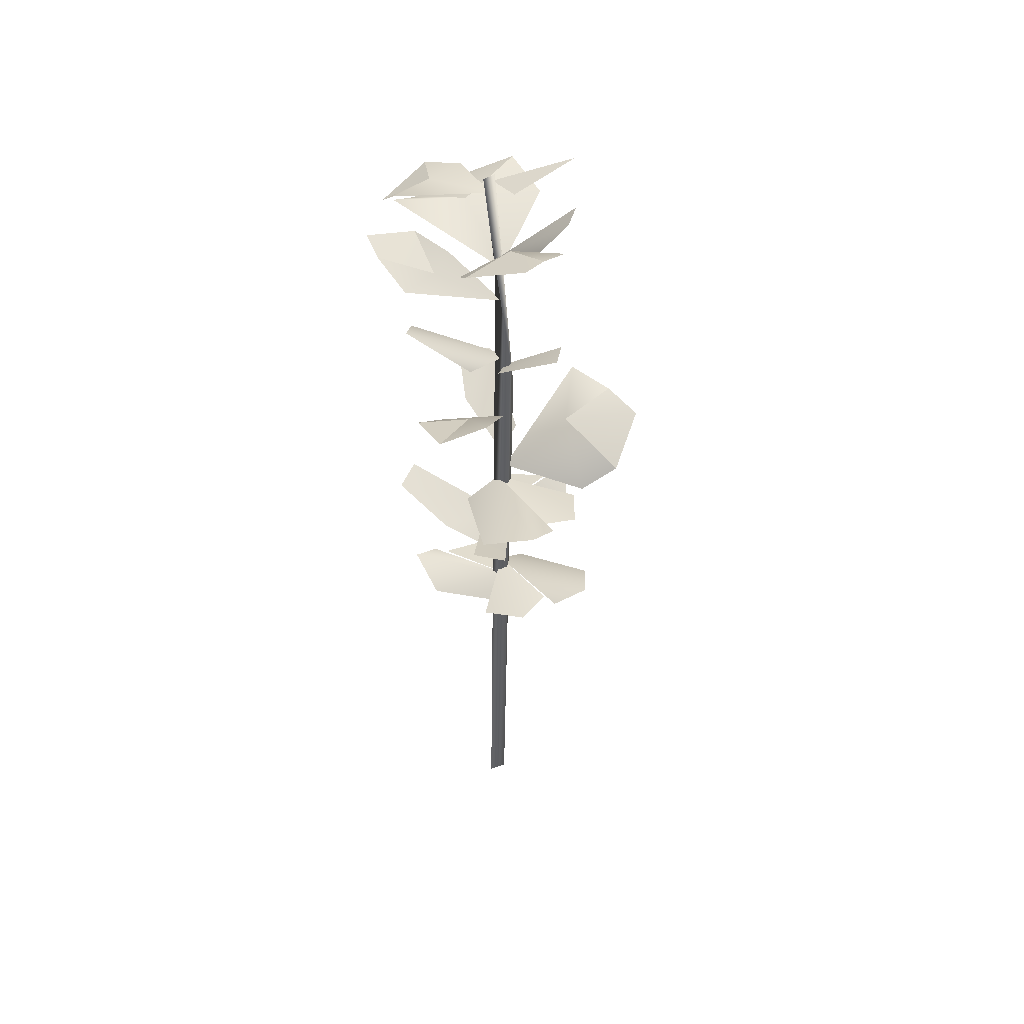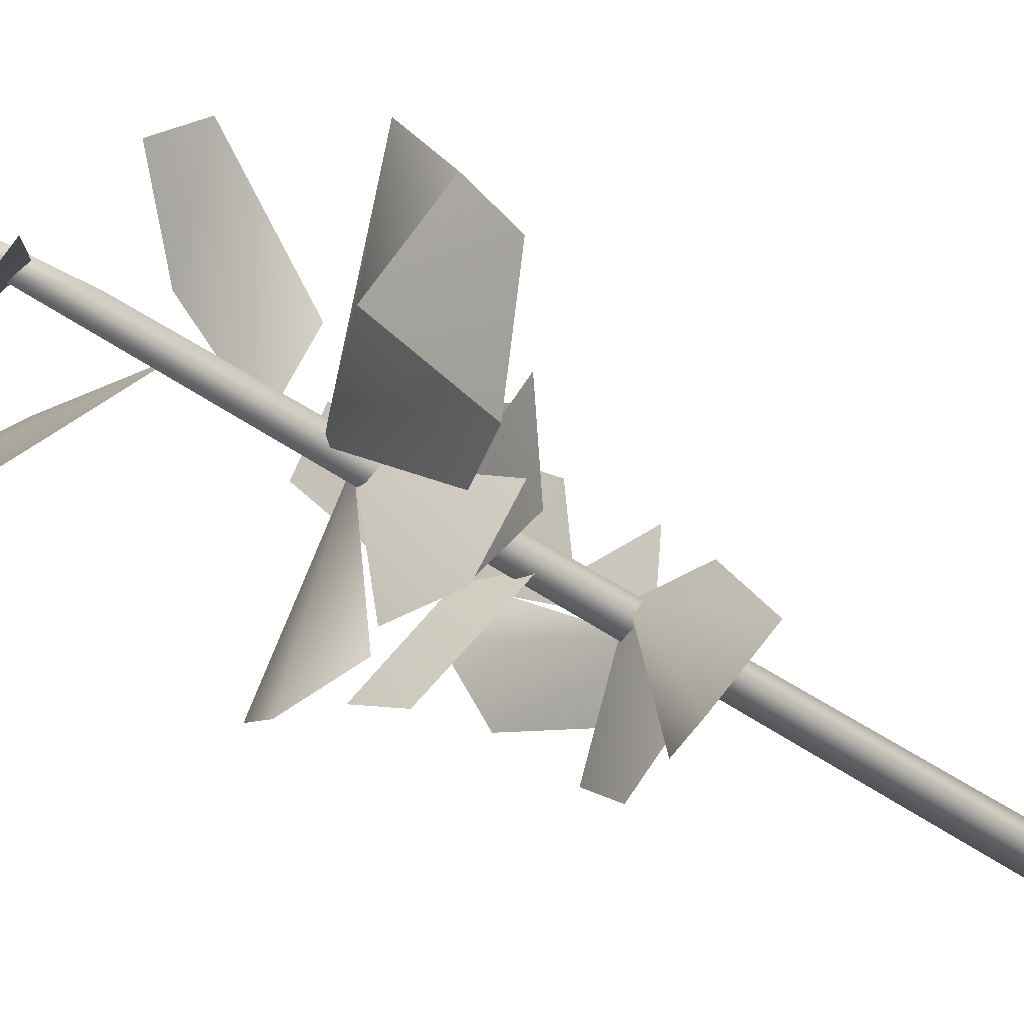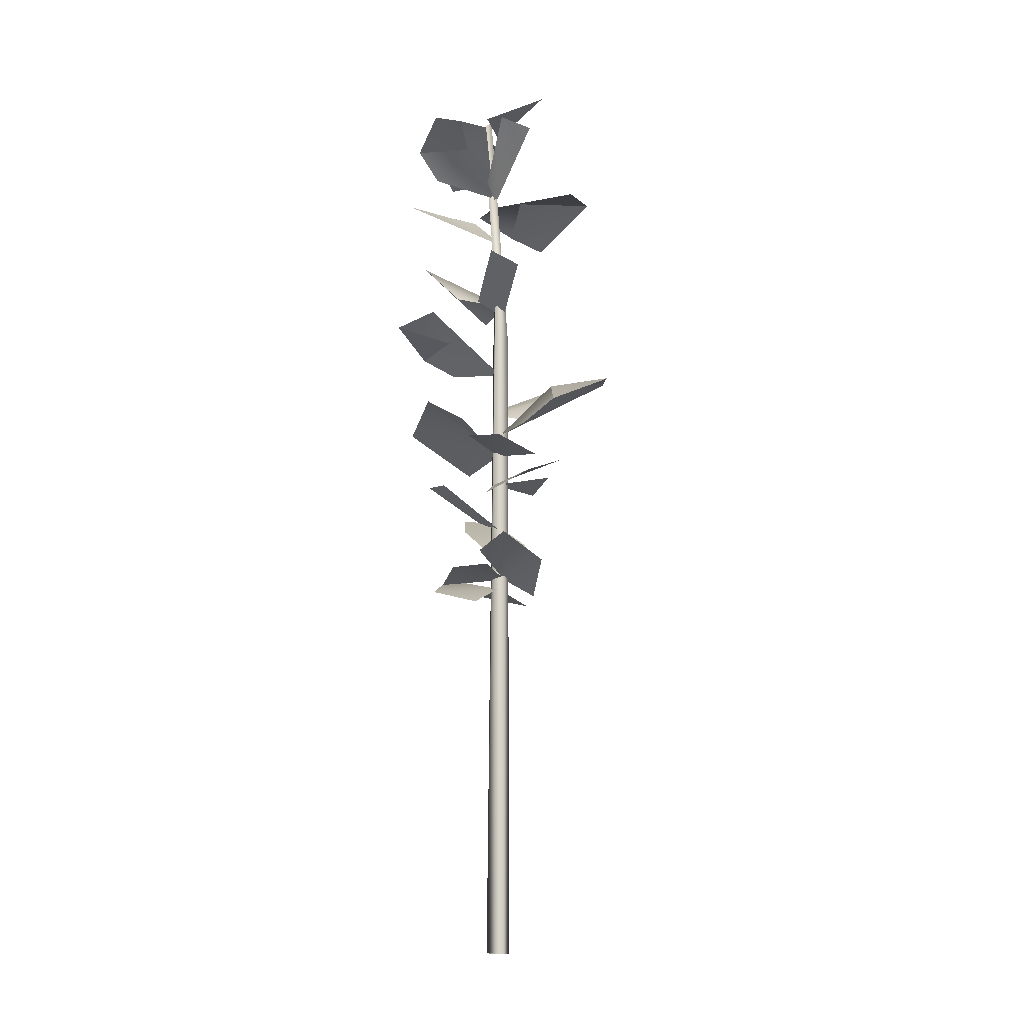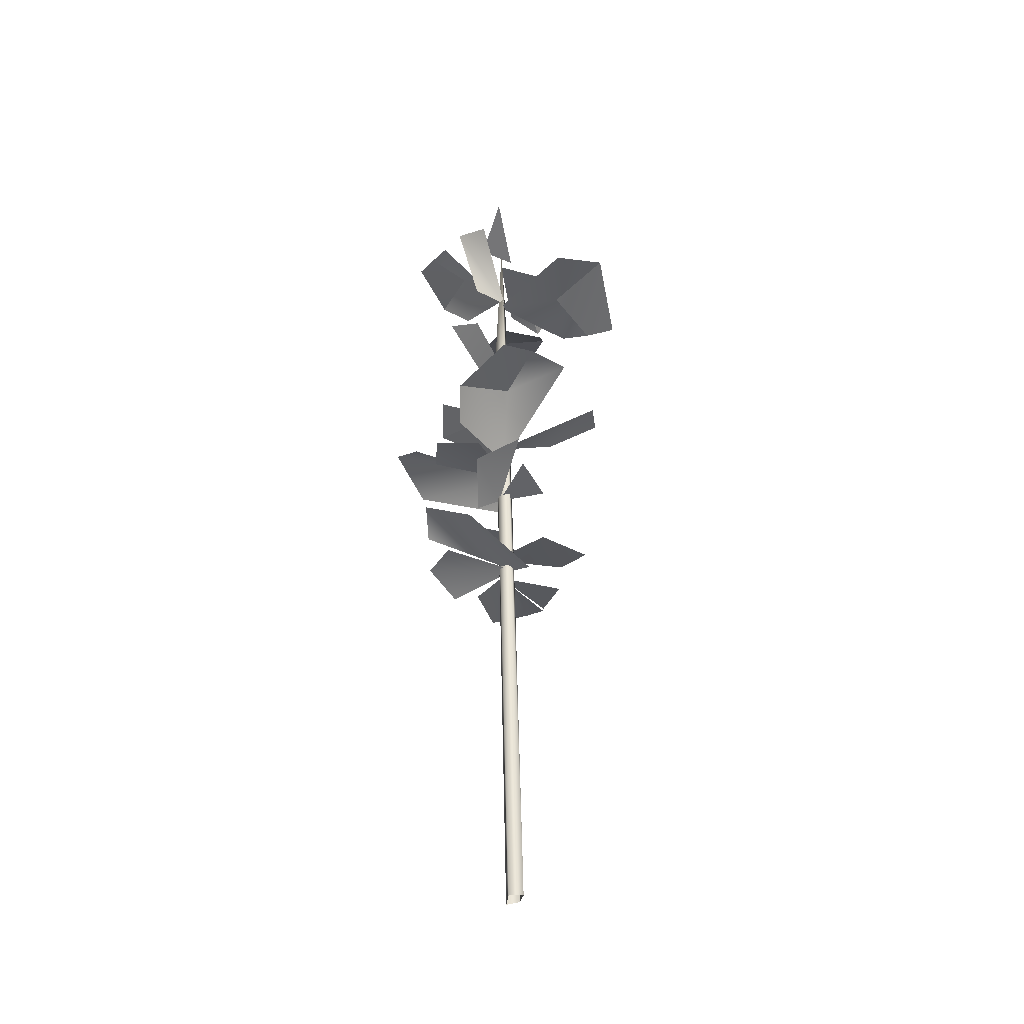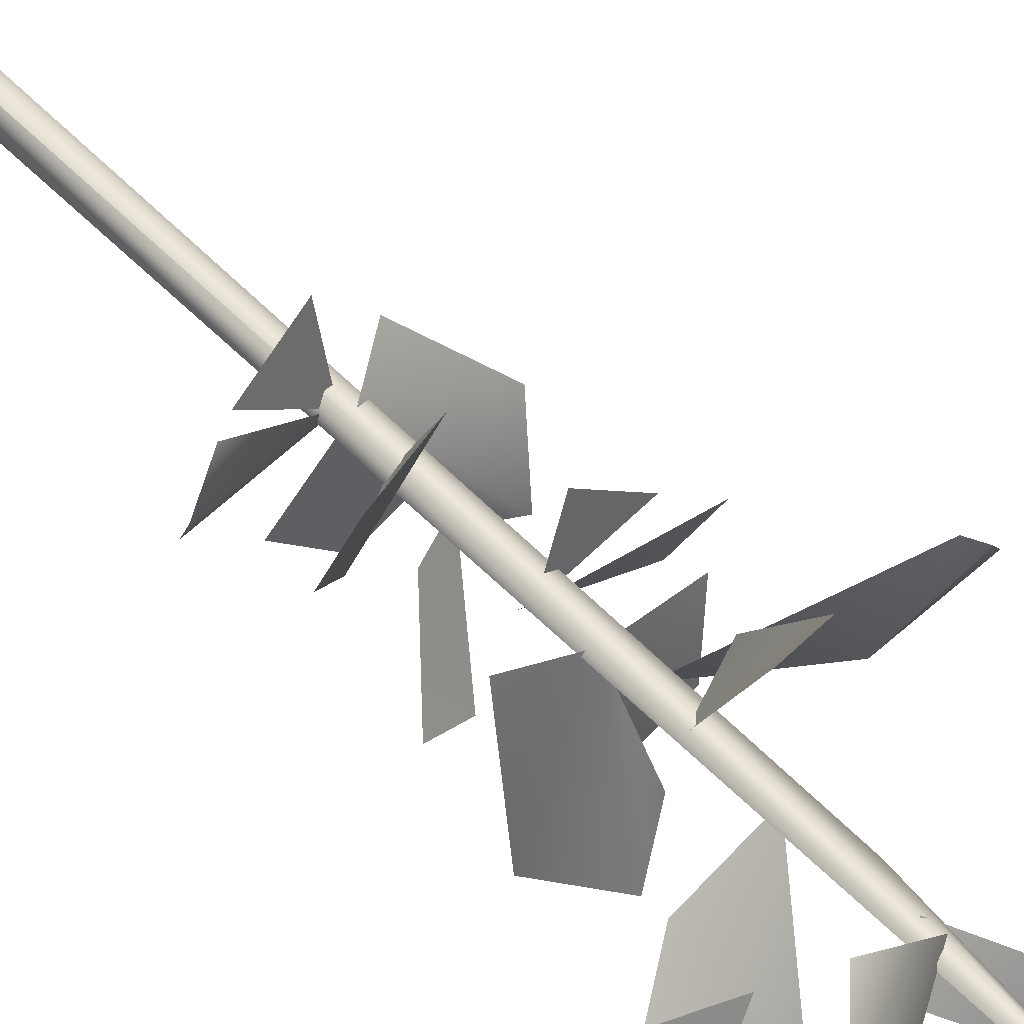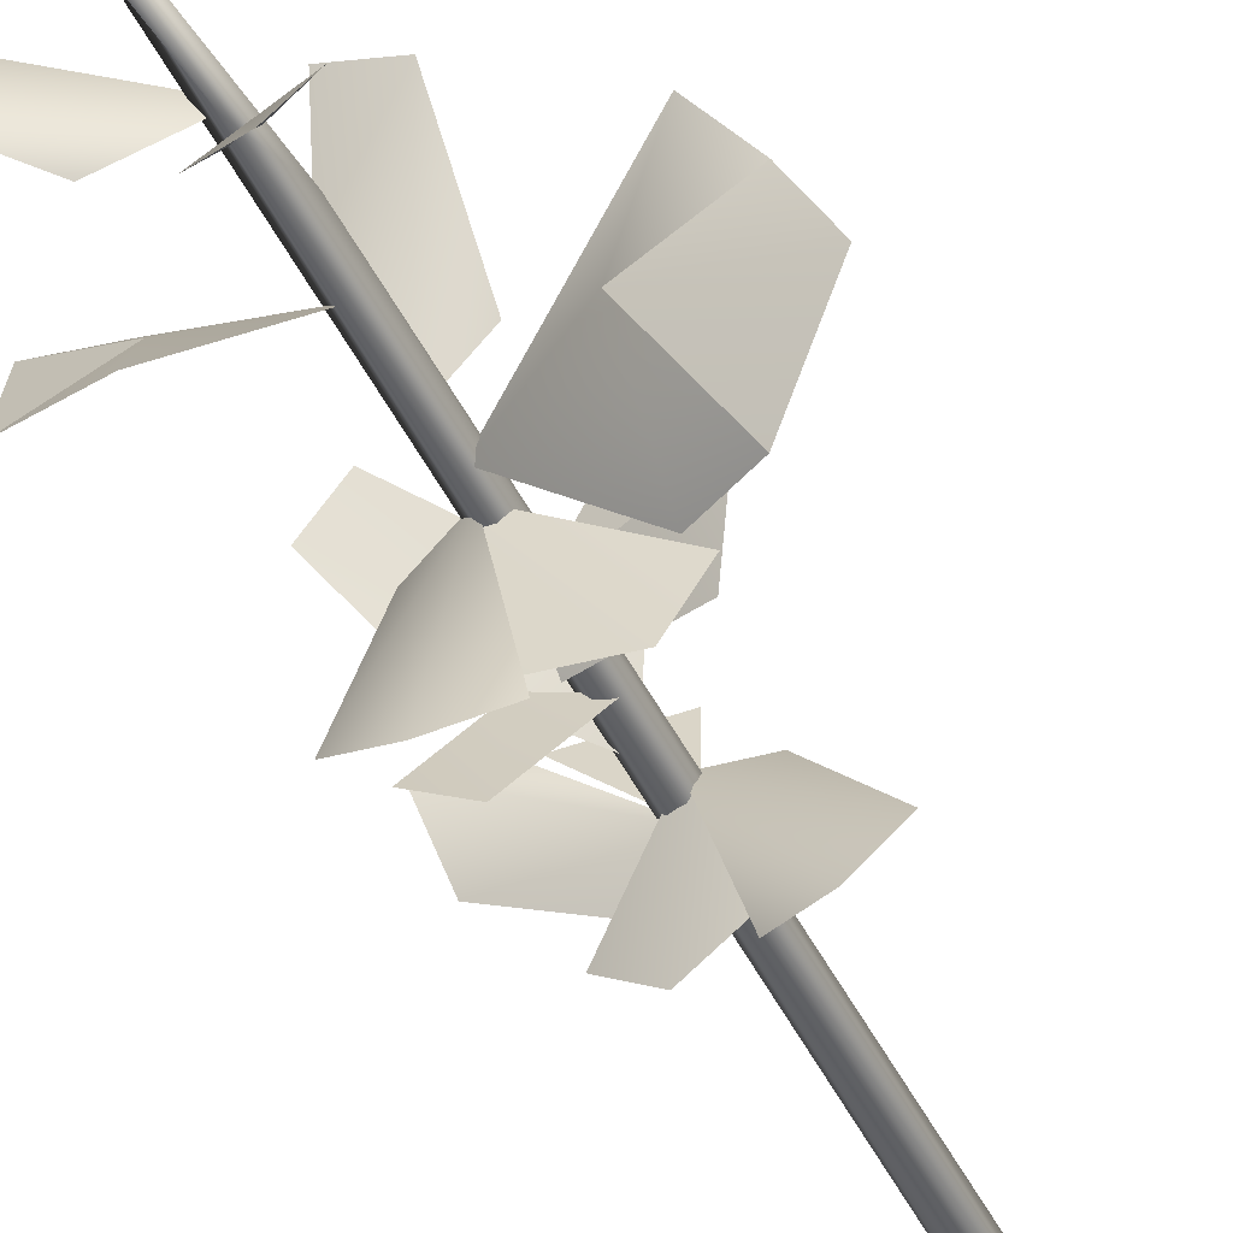
<metadata>
{"format":"obj","ext":"obj","renderer":"f3d","projection":"perspective","resolution":1024,"background":"white","views":[{"elev":47.0,"azim":161.5,"up":"+Y"},{"elev":-36.4,"azim":-134.7,"up":"+Z"},{"elev":-13.8,"azim":-146.4,"up":"+Y"},{"elev":-42.6,"azim":-93.5,"up":"+Y"},{"elev":53.0,"azim":138.2,"up":"+Z"},{"elev":-45.0,"azim":-155.1,"up":"+Z"}]}
</metadata>
<code>
v 0.04986 0.00176 0.0485
v 0.08201 0.00564 -0.00574
v 0.02564 1.983 0.02099
v 0.03567 3.645 -0.02056
v -0.008807 3.187 -0.07637
v 0.09108 4.146 -0.04411
v 0.002959 0.004848 0.0003622
v 0.04255 4.16 -0.04387
v -0.04319 2.978 -0.0212
v 0.0003326 0.004284 0.06132
v 0.03567 3.645 -0.02056
v 0.09108 4.146 -0.04411
v 0.02564 1.983 0.02099
v 0.04986 0.00176 0.0485
v -0.2863 4.186 -0.07703
v 0.03603 4.089 0.009116
v -0.004111 4.124 -0.1504
v 0.2126 2.96 -0.1626
v 0.4243 2.929 -0.08118
v 0.397 3.027 -0.3383
v 0.2708 4.08 0.1157
v 0.2317 4.012 0.3201
v 0.4519 3.964 0.1897
v 0.019 2.226 -0.04813
v -0.231 2.249 0.05309
v -0.07121 2.205 0.1636
v 0.0008643 1.71 -0.03752
v 0.01466 1.669 0.2388
v 0.2406 1.73 0.1816
v -0.2625 2.237 -0.172
v -0.3248 2.321 0.02711
v 0.019 2.226 -0.04813
v 0.003581 2.159 -0.1527
v 0.4125 1.826 0.1227
v 0.0008643 1.71 -0.03752
v 0.2998 1.766 0.1833
v 0.3671 1.731 -0.057
v 0.05902 1.637 -0.145
v 0.105 2.173 -0.3458
v -0.01213 1.993 -0.03283
v 0.1253 2.056 -0.02764
v 0.2381 2.192 -0.281
v -0.1861 4.029 -0.2883
v 0.02547 3.718 -0.02761
v -0.02706 3.758 -0.181
v -0.2663 4.002 -0.1576
v -0.009016 3.095 -0.01162
v 0.06175 3.162 -0.1301
v -0.2099 3.282 -0.1806
v -0.1418 3.326 -0.3137
v -0.2987 2.681 -0.02584
v -0.6368 2.649 -0.06392
v -0.5511 2.706 0.07971
v -0.4652 2.53 -0.2664
v 0.3183 3.756 0.209
v 0.5408 3.832 0.1501
v 0.5302 3.811 0.0219
v 0.3044 3.701 -0.02
v -0.208 3.83 0.4841
v 0.146 3.682 0.584
v 0.2495 3.741 0.4533
v 0.07153 3.829 0.267
v 0.04618 3.928 -0.2508
v 0.06644 4.011 -0.4947
v -0.03462 3.991 -0.4292
v 0.2683 3.929 -0.3545
v 0.111 2.712 0.2201
v -0.07803 2.801 0.4245
v 0.07048 2.825 0.4515
v 0.01936 2.585 -0.03815
v -0.1013 2.572 0.1123
v 0.4288 2.162 0.2914
v -0.03058 1.954 0.1621
v 0.3297 2.168 0.4067
v 0.2718 2.045 0.07182
v 0.02534 1.867 -0.03628
v 0.1871 3.201 -0.1241
v -0.01796 3.148 -0.01301
v 0.4471 3.438 -0.05361
v 0.382 3.334 0.1035
v 0.1988 3.142 0.1378
v -0.3021 2.443 -0.2616
v -0.4652 2.53 -0.2664
v -0.2987 2.681 -0.02584
v -0.001342 2.477 -0.03
v -0.4283 2.735 0.247
v -0.5511 2.706 0.07971
v 0.2919 2.84 -0.006108
v 0.4243 2.929 -0.08118
v 0.2126 2.96 -0.1626
v 0.0005485 2.792 -0.02297
v 0.1842 3.066 -0.3413
v 0.397 3.027 -0.3383
v 0.1803 3.631 0.1785
v 0.3183 3.756 0.209
v 0.3044 3.701 -0.02
v 0.01537 3.49 -0.03715
v 0.4685 3.754 -0.1628
v 0.5302 3.811 0.0219
v -0.2536 3.799 0.2485
v -0.208 3.83 0.4841
v 0.07153 3.829 0.267
v 0.02008 3.68 -0.05043
v 0.3725 3.844 0.3296
v 0.2495 3.741 0.4533
v 0.2531 3.822 -0.2195
v 0.2683 3.929 -0.3545
v 0.04618 3.928 -0.2508
v 0.0256 3.735 -0.04848
v -0.1446 3.953 -0.3659
v -0.03462 3.991 -0.4292
v 0.1077 4.045 0.2245
v 0.2317 4.012 0.3201
v 0.2708 4.08 0.1157
v 0.05781 4.073 -0.04454
v 0.444 4.086 0.0391
v 0.4519 3.964 0.1897
v -0.2806 1.887 -0.4074
v 0.005146 1.765 0.02087
v -0.1329 1.819 -0.3894
v -0.3564 1.781 -0.2046
v -0.121 1.681 0.08713
v 0.005146 1.765 0.02087
v 0.1761 1.712 -0.2497
v 0.02621 1.76 -0.3757
v -0.1116 1.775 -0.2947
v 0.02551 2.384 -0.002882
v -0.2295 2.366 -0.3682
v -0.2974 2.308 -0.1657
v -0.05061 2.393 -0.3698
v 0.2357 2.416 -0.4262
v 0.02551 2.384 -0.002882
v 0.1846 2.299 -0.02197
v 0.04362 2.525 -0.5629
v -0.08675 2.441 -0.4682
f 1 2 3
f 4 3 2
f 5 4 2
f 4 5 6
f 2 7 5
f 8 6 5
f 7 9 5
f 5 9 8
f 7 10 9
f 9 11 8
f 12 8 11
f 11 9 13
f 10 13 9
f 13 10 14
f 15 16 17
f 18 19 20
f 21 22 23
f 24 25 26
f 27 28 29
f 30 31 32
f 30 32 33
f 34 35 36
f 37 35 34
f 37 38 35
f 39 40 41
f 42 39 41
f 43 44 45
f 46 44 43
f 47 48 49
f 49 48 50
f 51 52 53
f 54 52 51
f 55 56 57
f 58 55 57
f 59 60 61
f 62 59 61
f 63 64 65
f 66 64 63
f 67 68 69
f 67 70 68
f 68 70 71
f 72 73 74
f 75 73 72
f 75 76 73
f 77 78 79
f 79 78 80
f 80 78 81
f 82 83 84
f 85 82 84
f 86 85 84
f 86 84 87
f 88 89 90
f 91 88 90
f 92 91 90
f 92 90 93
f 94 95 96
f 97 94 96
f 98 97 96
f 98 96 99
f 100 101 102
f 103 100 102
f 104 103 102
f 104 102 105
f 106 107 108
f 109 106 108
f 110 109 108
f 110 108 111
f 112 113 114
f 115 112 114
f 116 115 114
f 116 114 117
f 118 119 120
f 121 119 118
f 121 122 119
f 123 124 125
f 125 126 123
f 127 128 129
f 128 127 130
f 131 132 133
f 131 134 132
f 134 135 132

</code>
